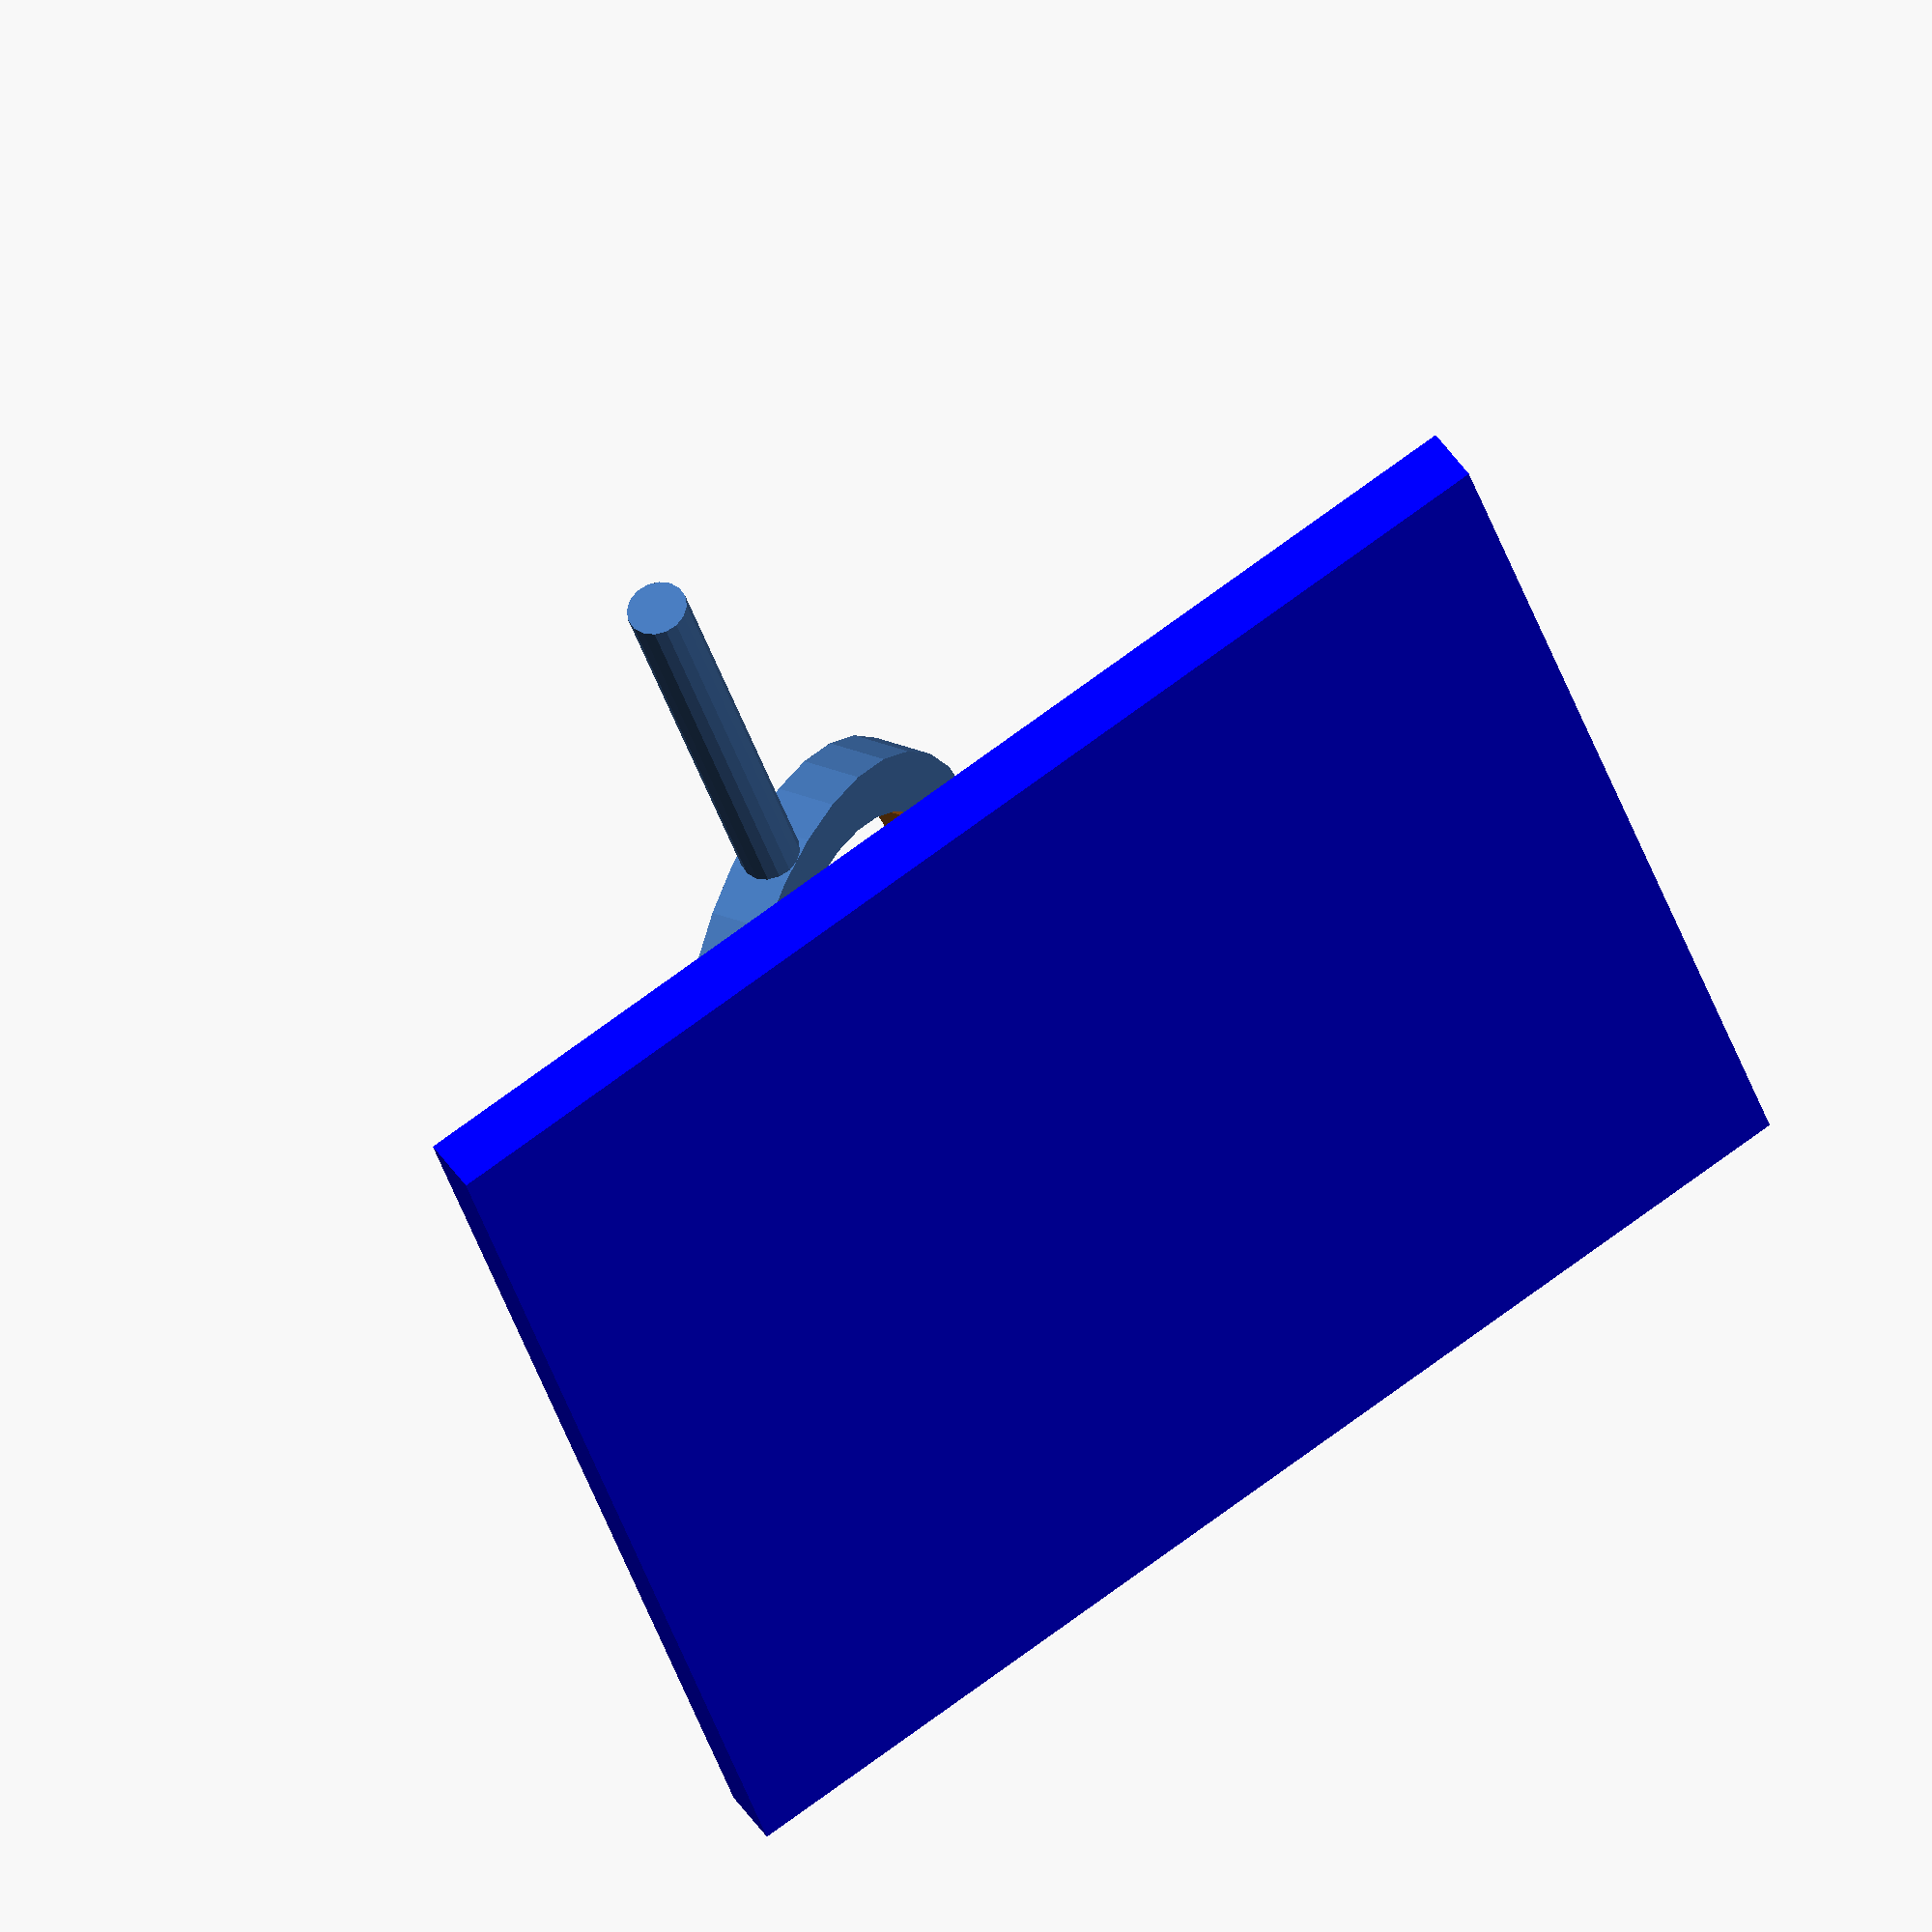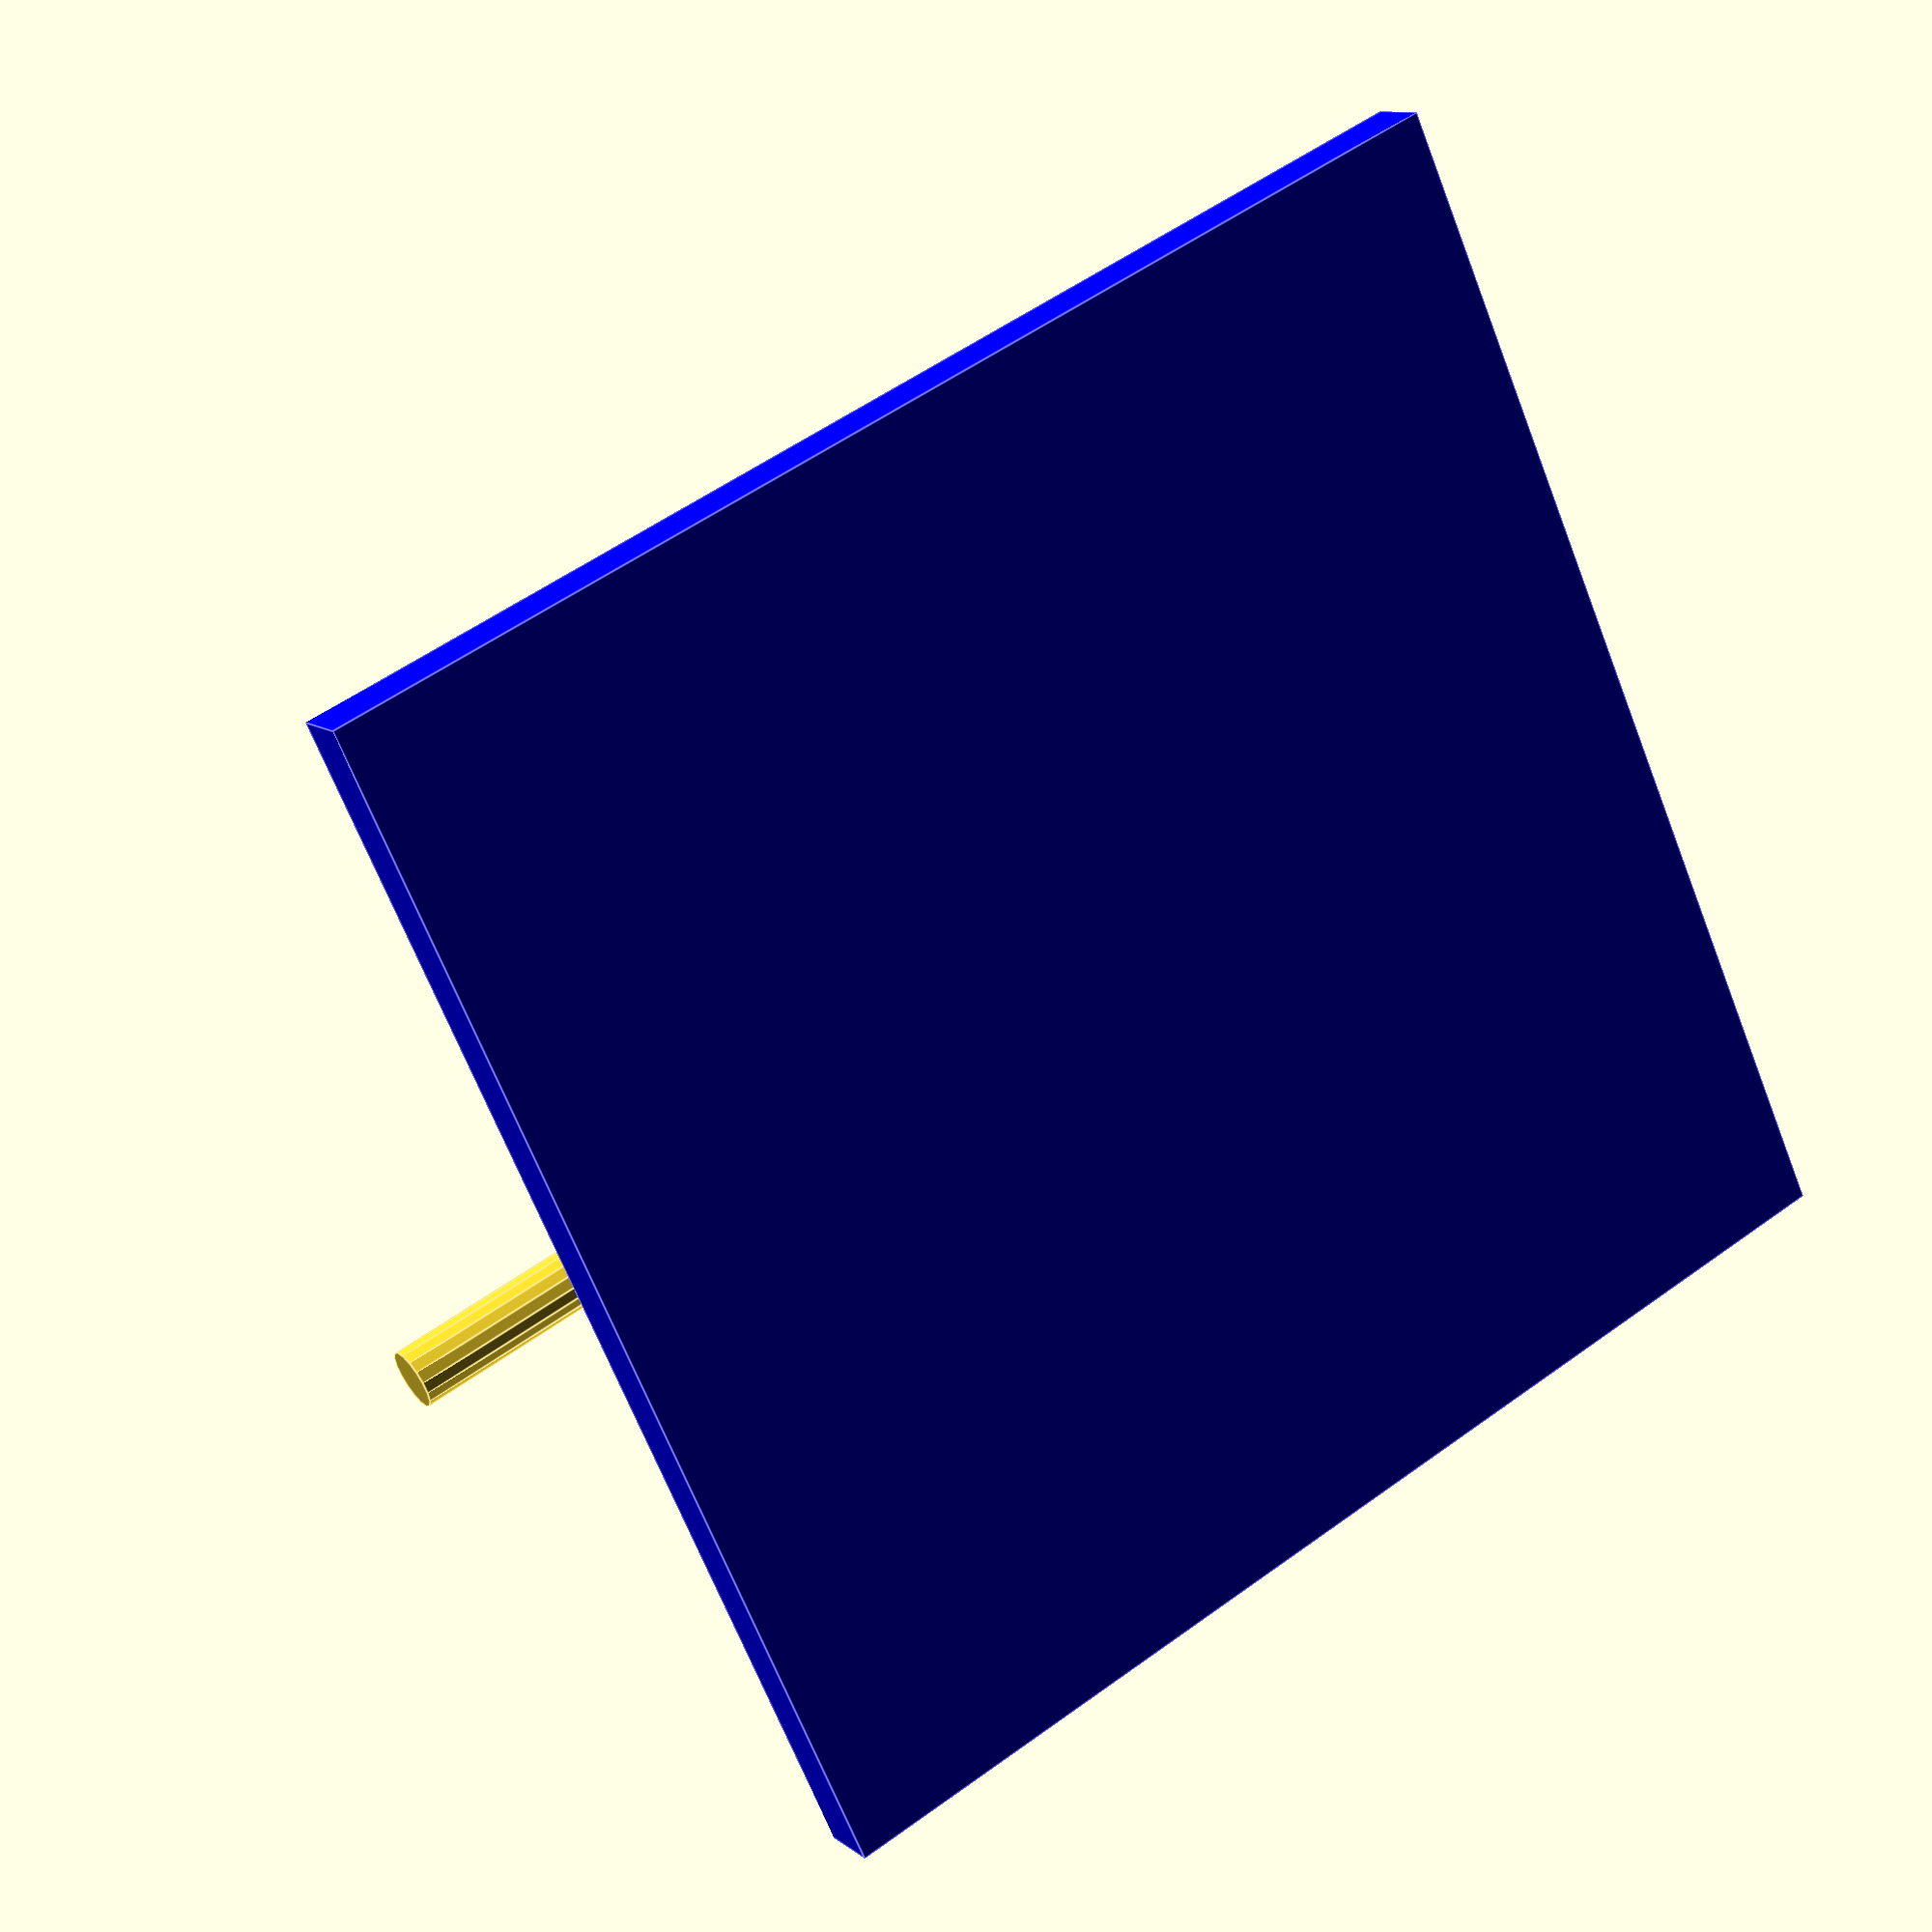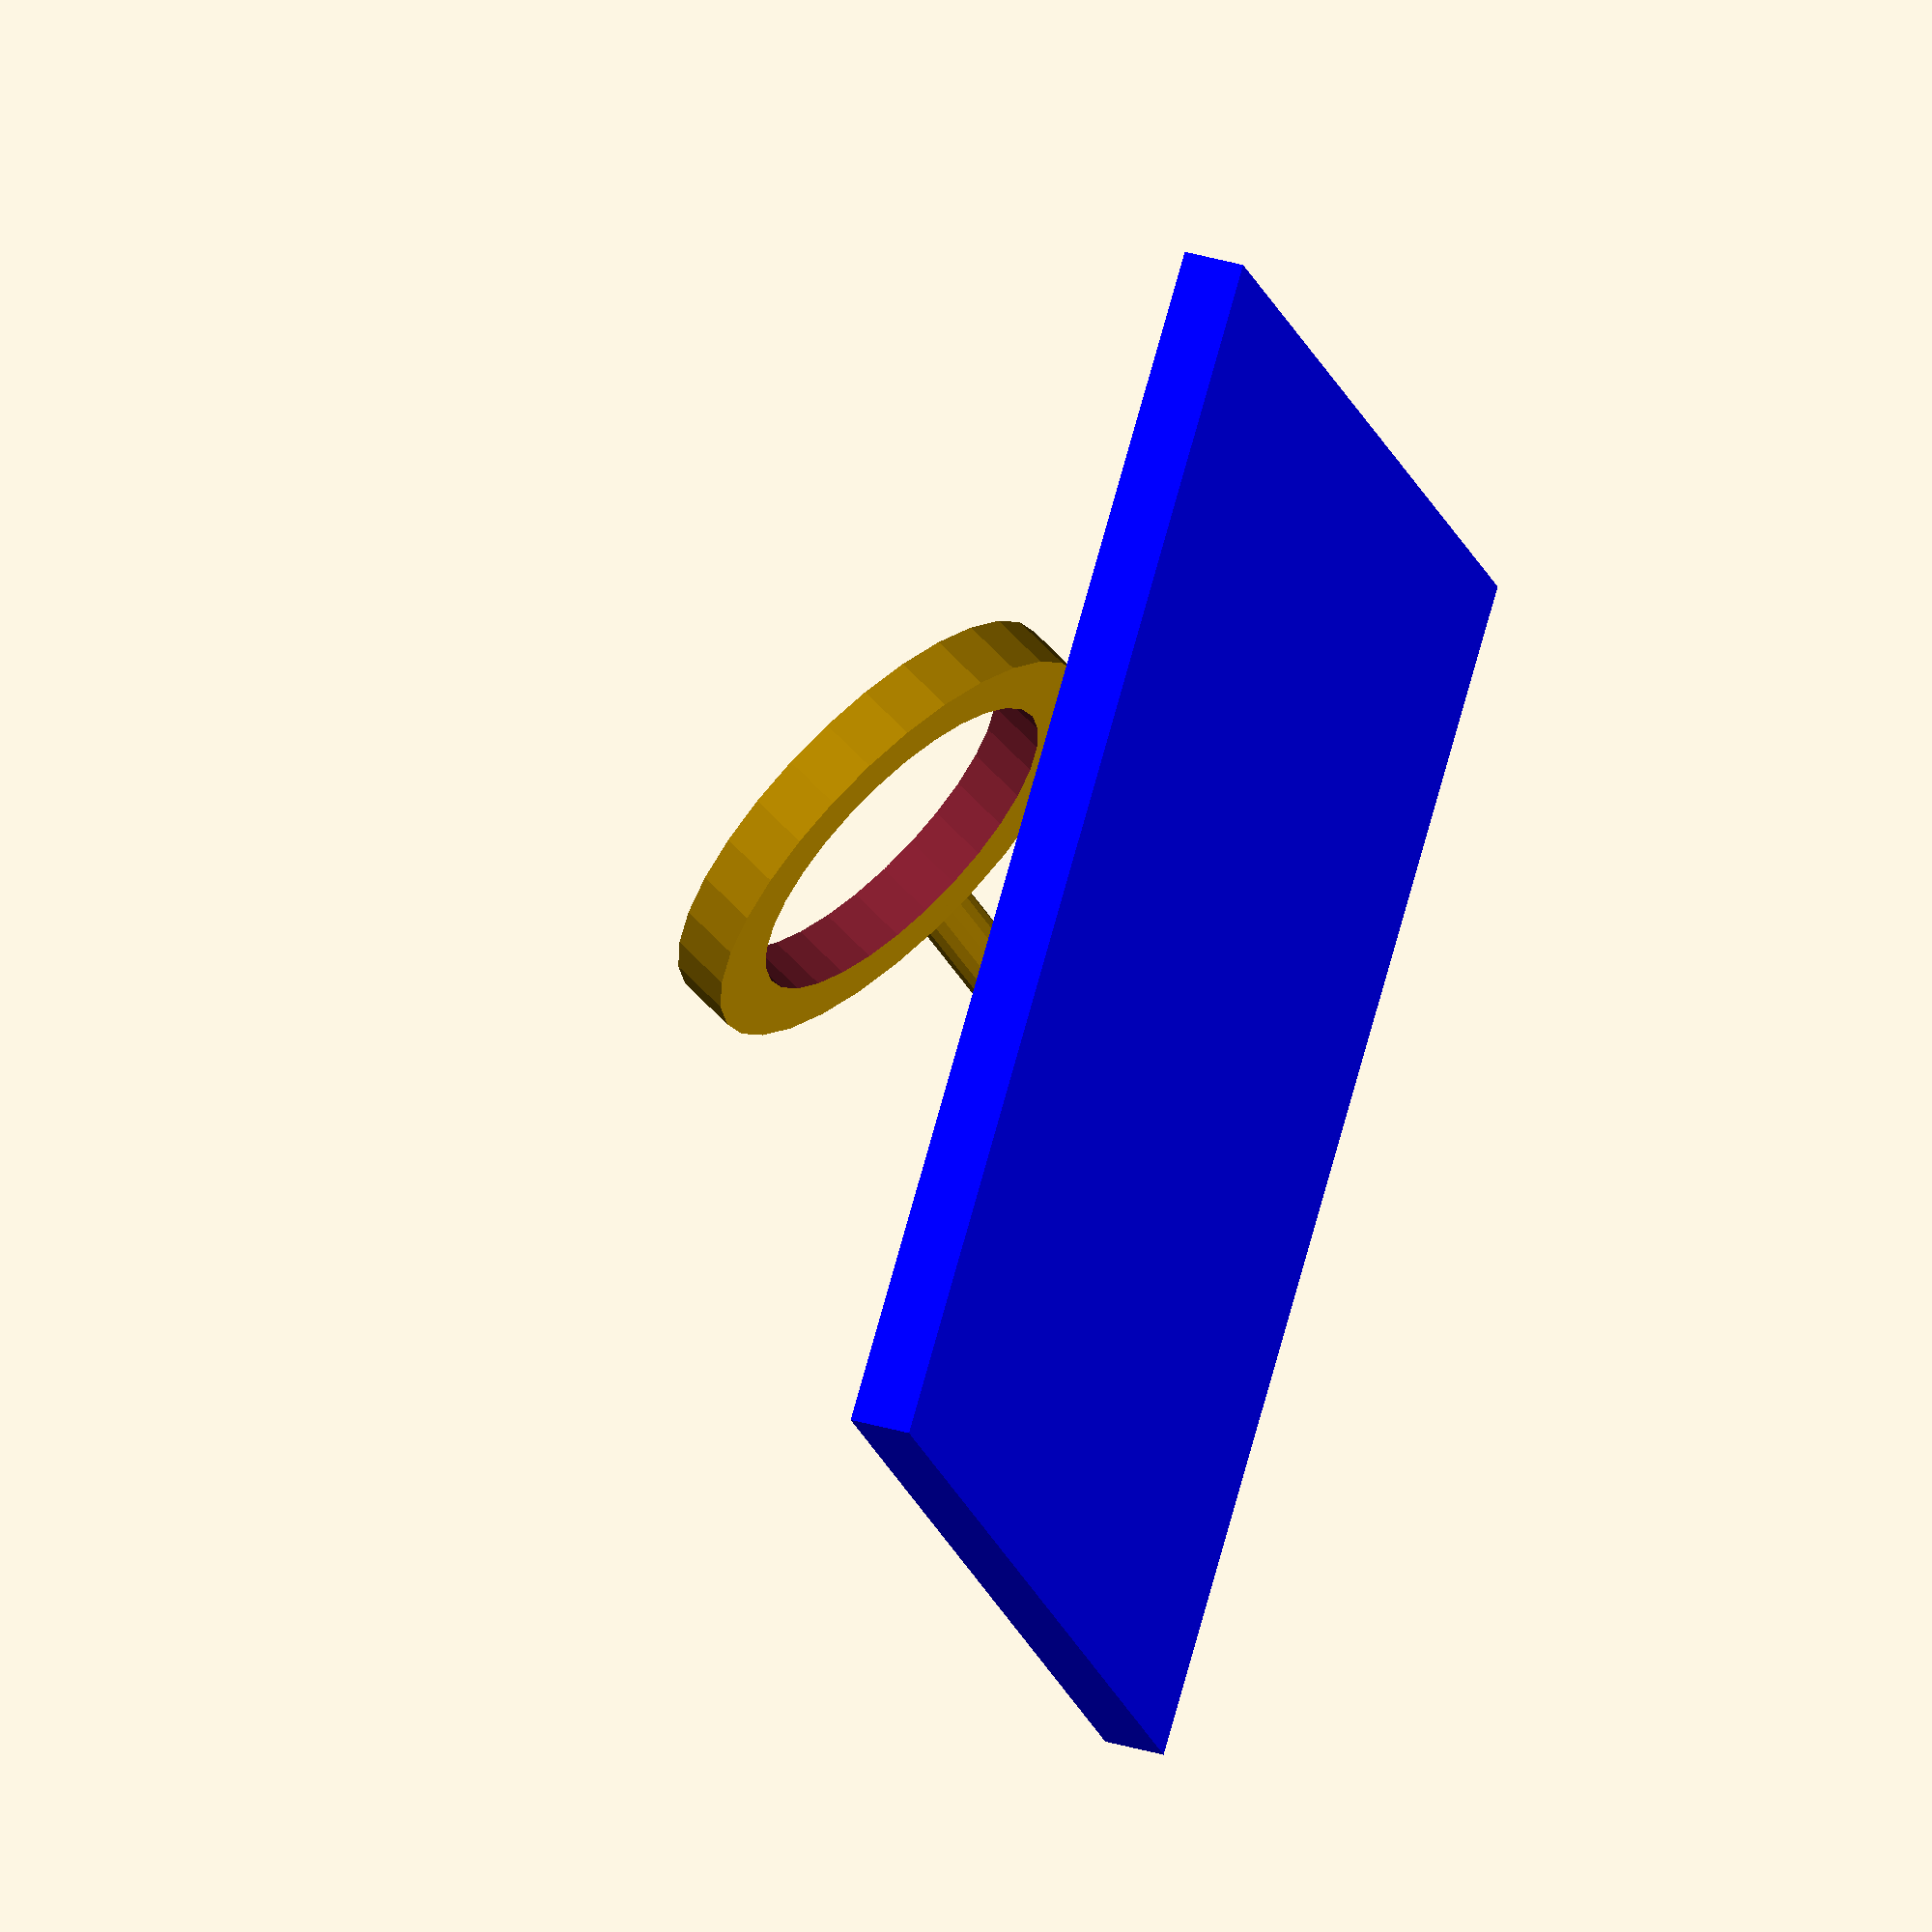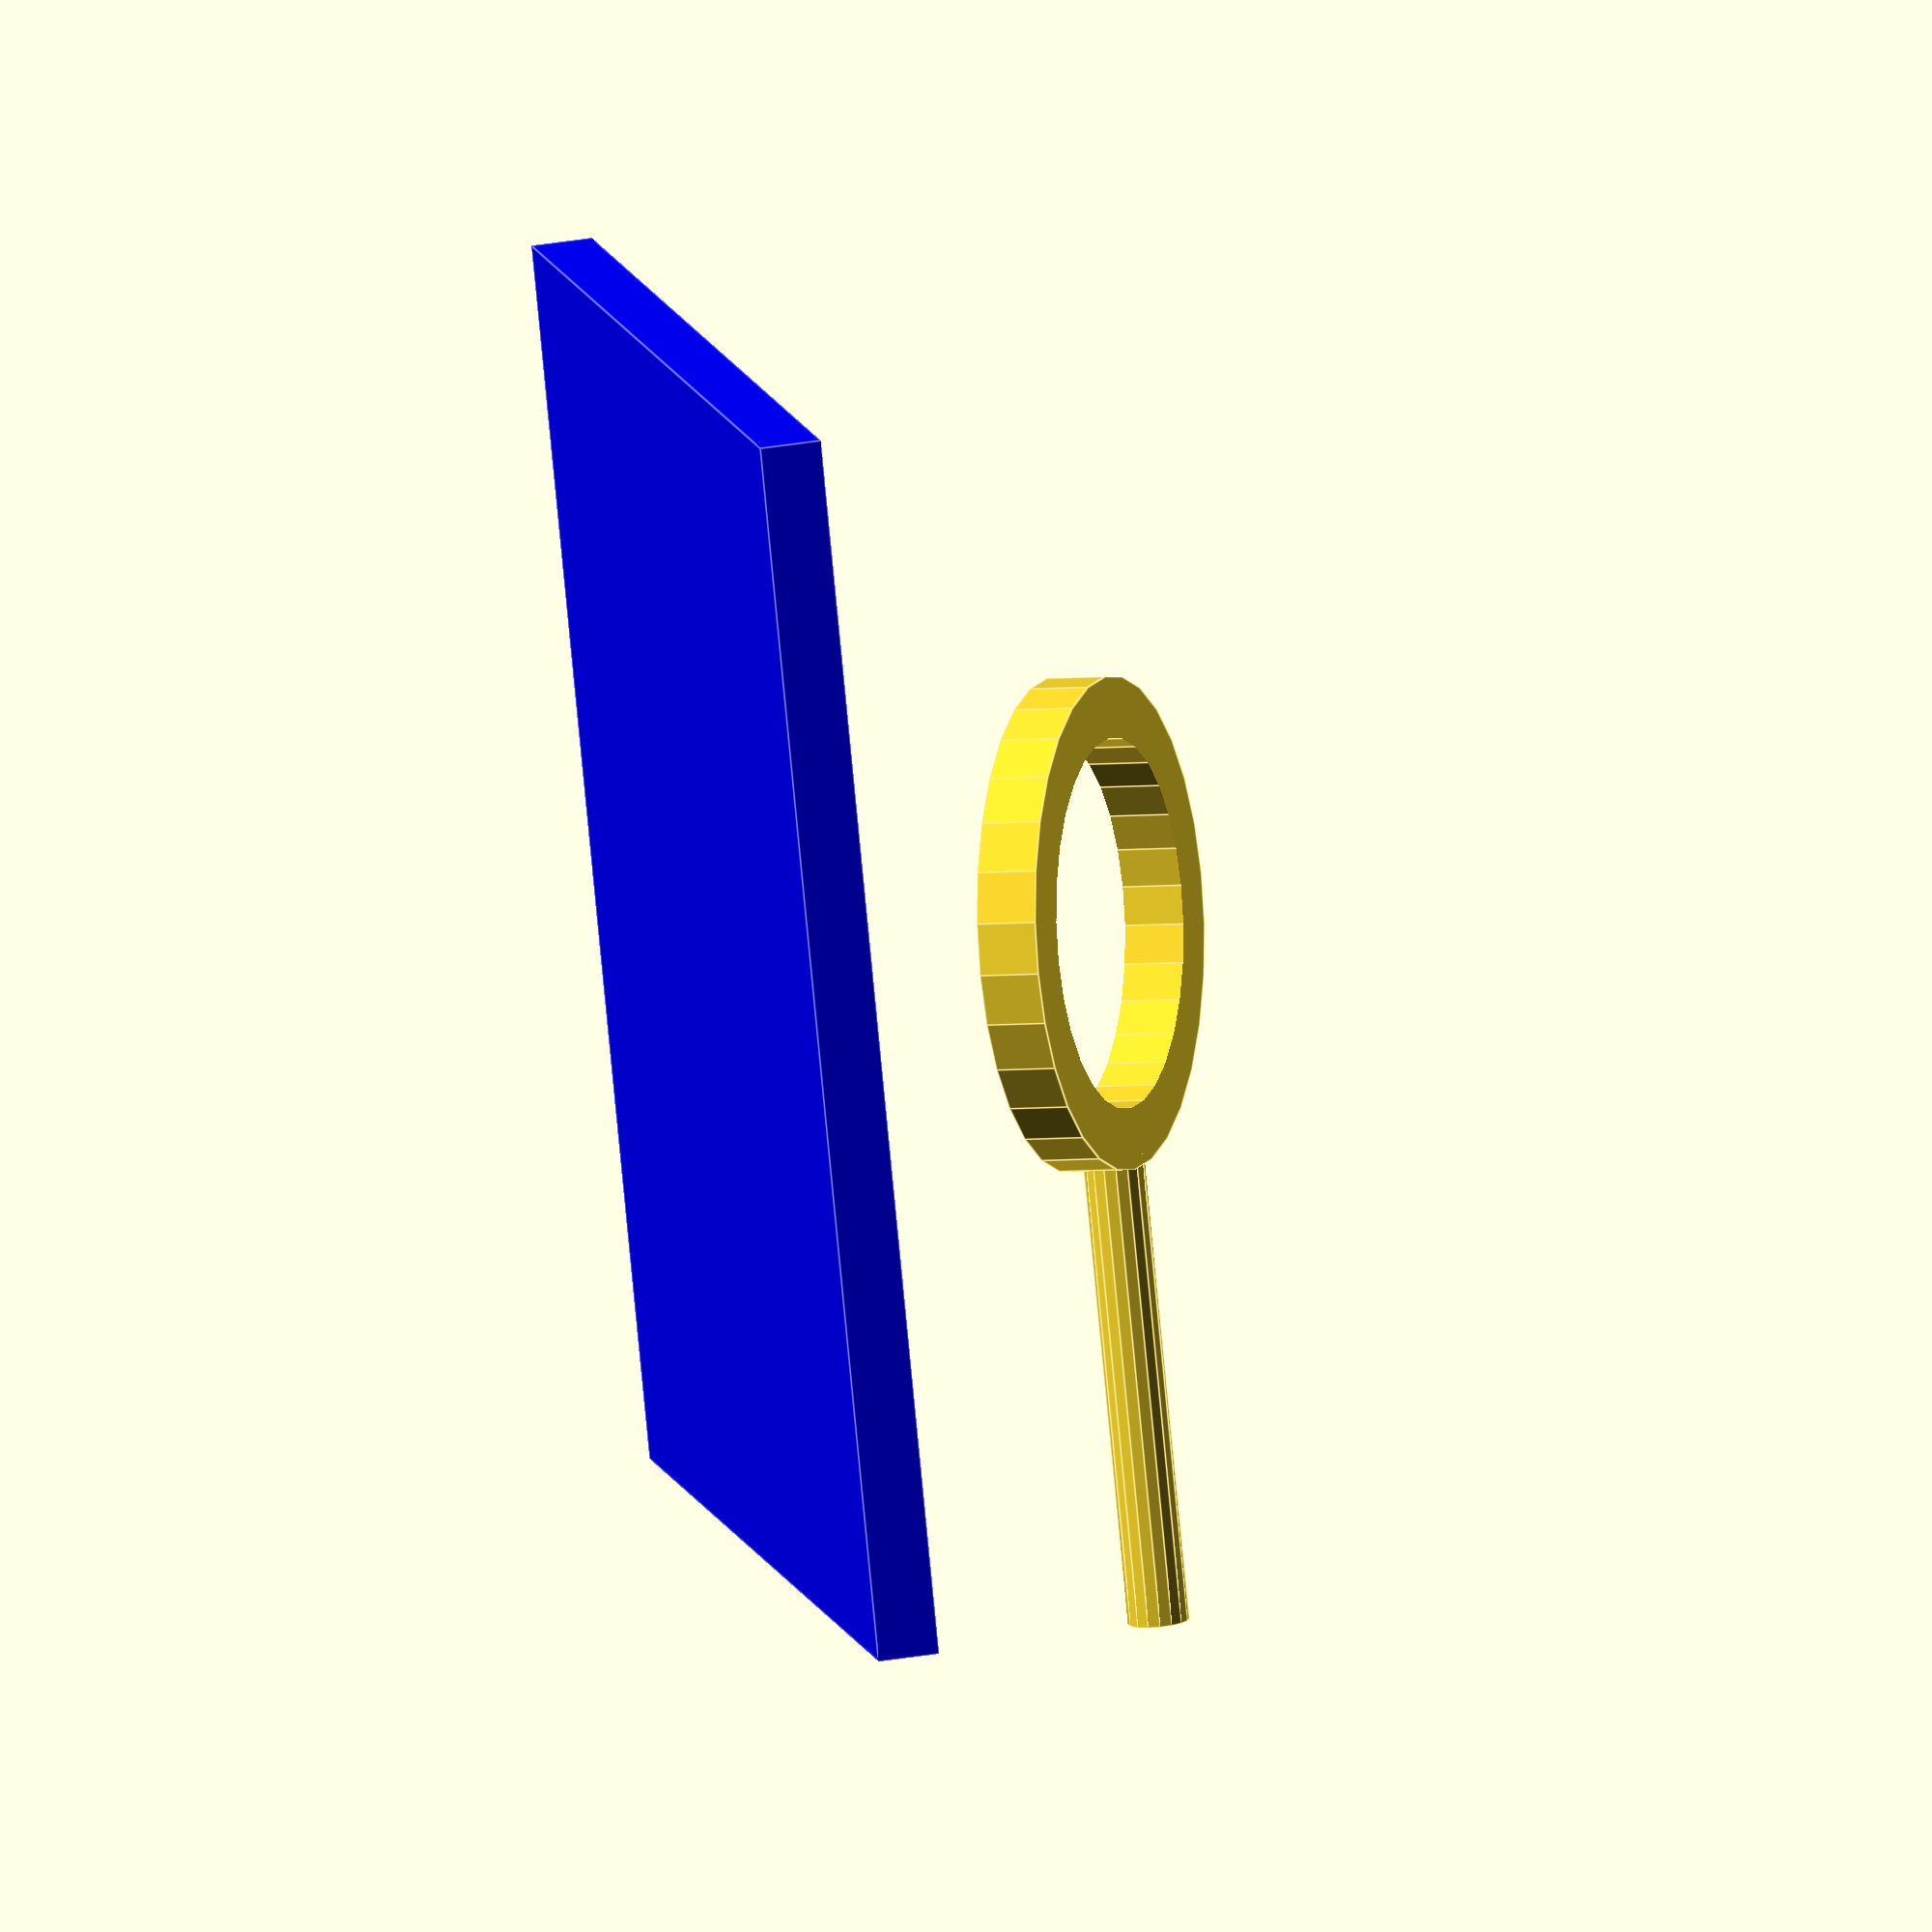
<openscad>
$vpr = [47, 0, 95];
$vpt = [24, 7, 15];
$vpd = 446;


rotate([0, 30, 0])
translate([0, 0, 30])
union() {
	difference() {
		cylinder(h=10, r=40);
		translate([0, 0, -5]) {
			cylinder(h=20, r=30); 
		}
	}
	translate([0, 35, 5]){
		rotate([-90, 0, 0]) {
			cylinder(h=80, r=5);
		}
	}
}

color("blue")
	translate([-100, -100, -30])
	cube([200, 200, 10]);

color("red") 
	scale([0.8, 0.8, 1])
	//rotate([20, -30, 155])
	rotate([0, 0, 155])
	translate([-10, 10, -20])
	linear_extrude(5)
	text("SCADinspect");
</openscad>
<views>
elev=311.9 azim=16.7 roll=147.6 proj=o view=wireframe
elev=169.2 azim=294.7 roll=29.8 proj=p view=edges
elev=321.0 azim=217.3 roll=109.8 proj=o view=wireframe
elev=142.6 azim=27.3 roll=282.0 proj=o view=edges
</views>
